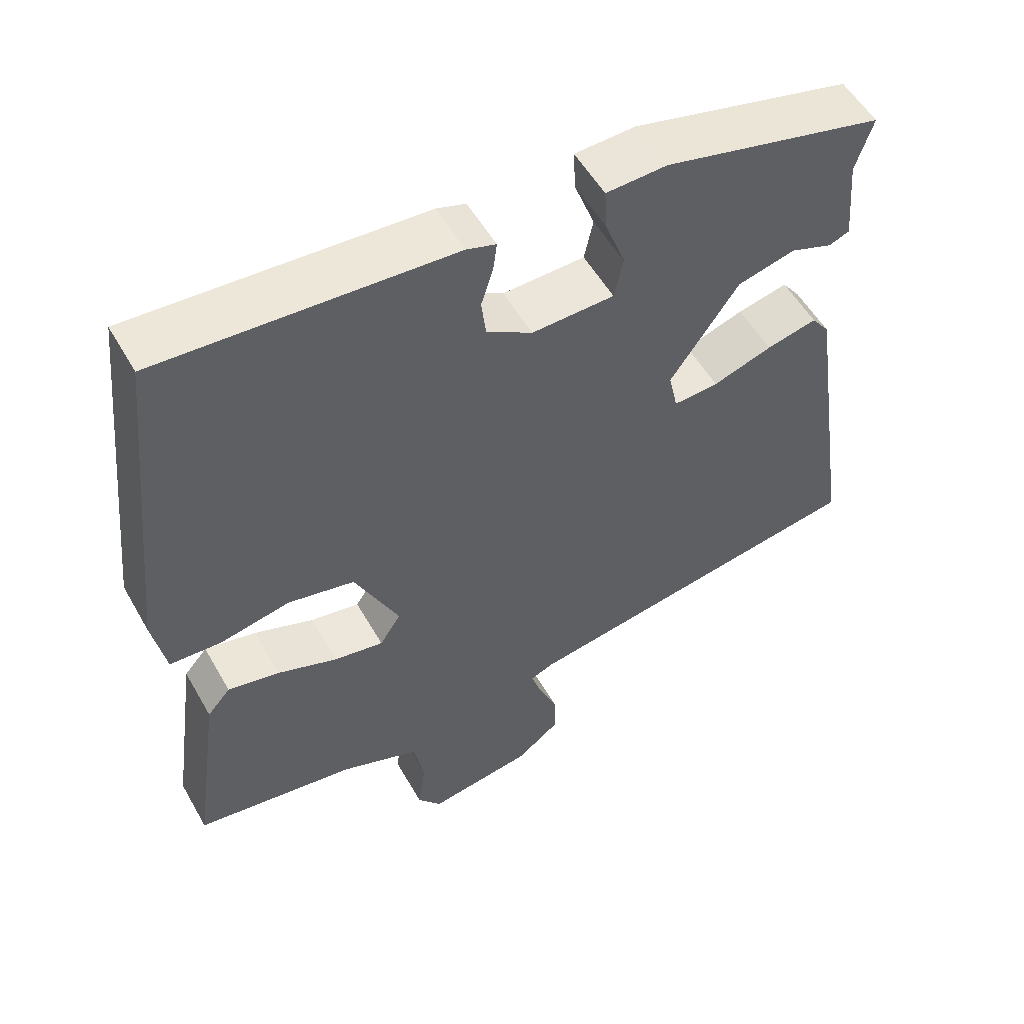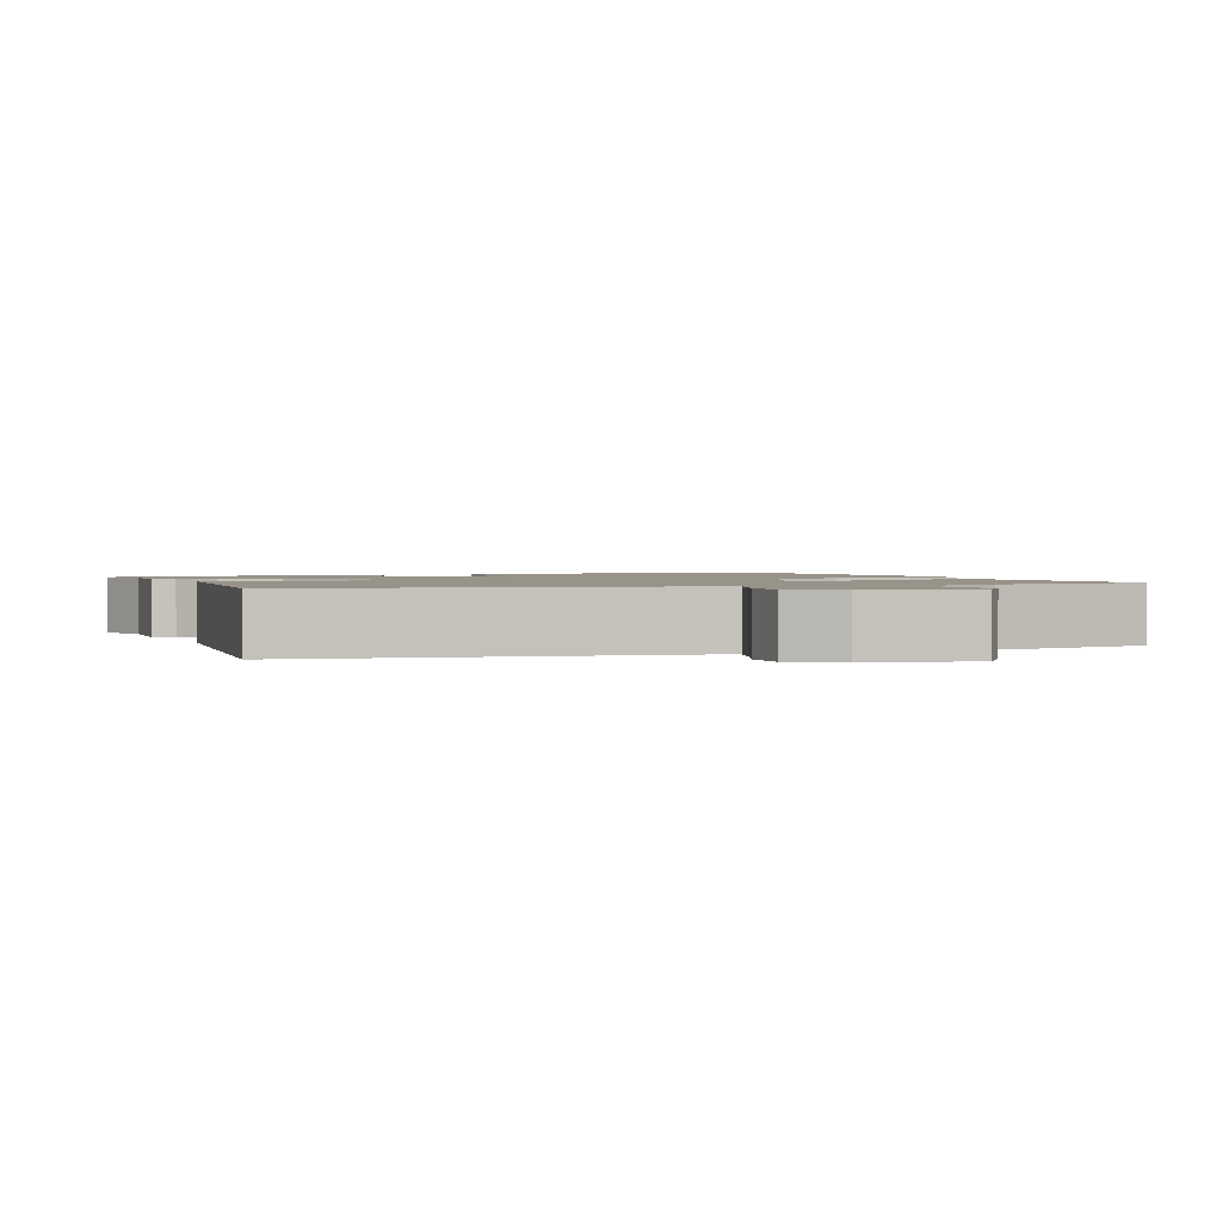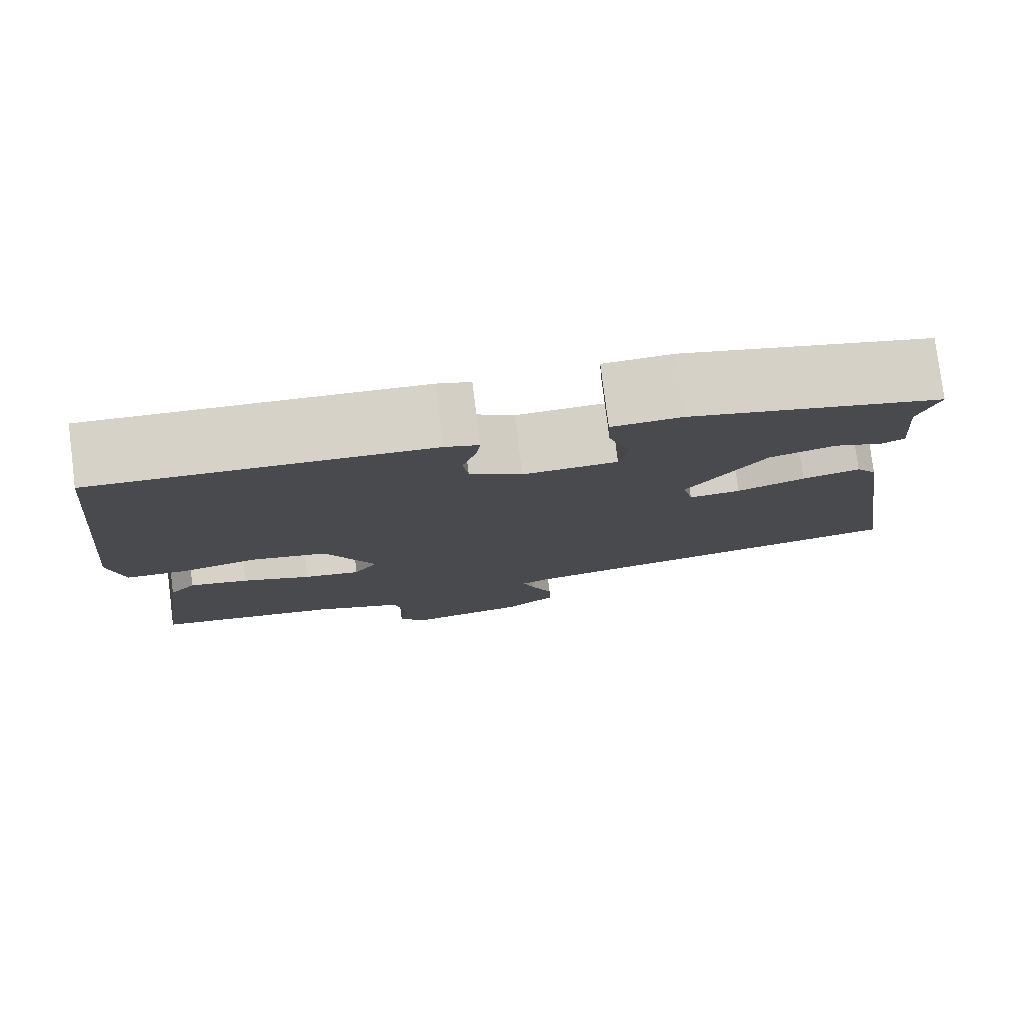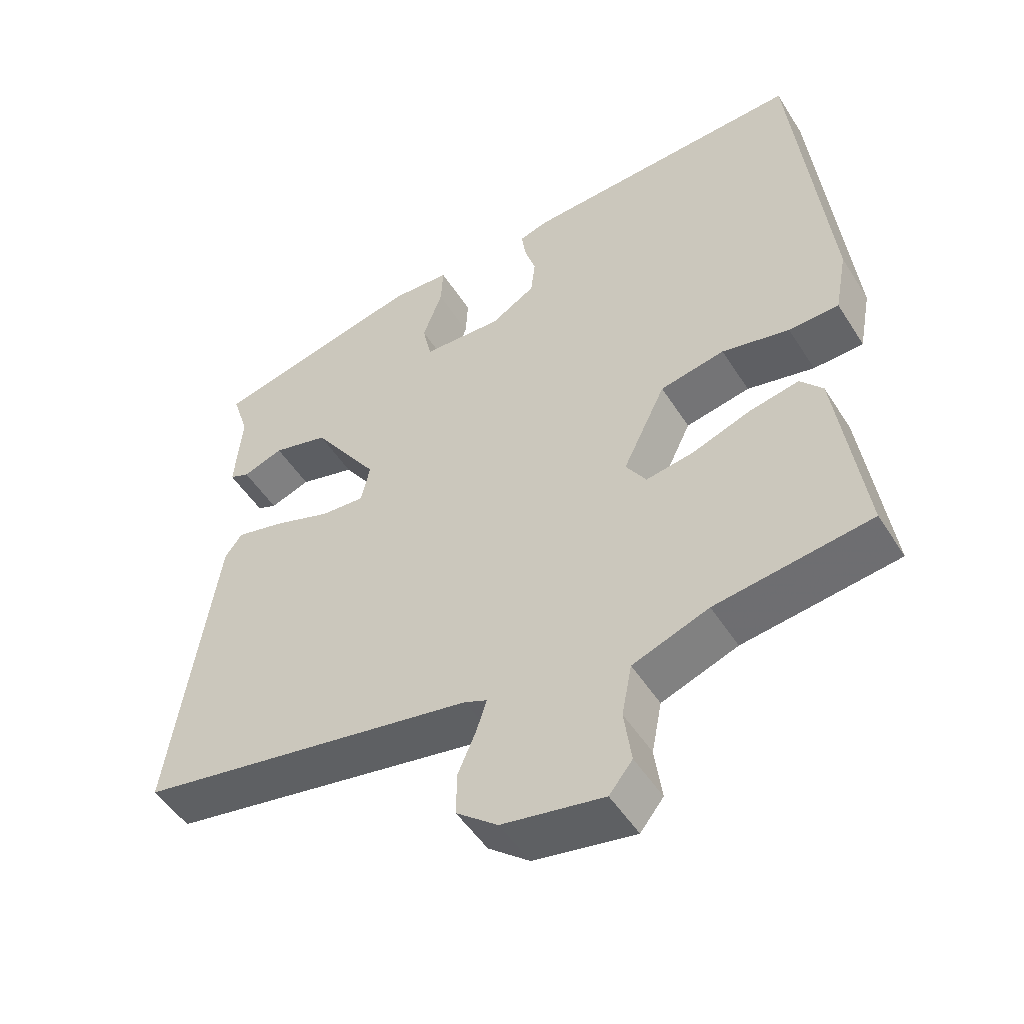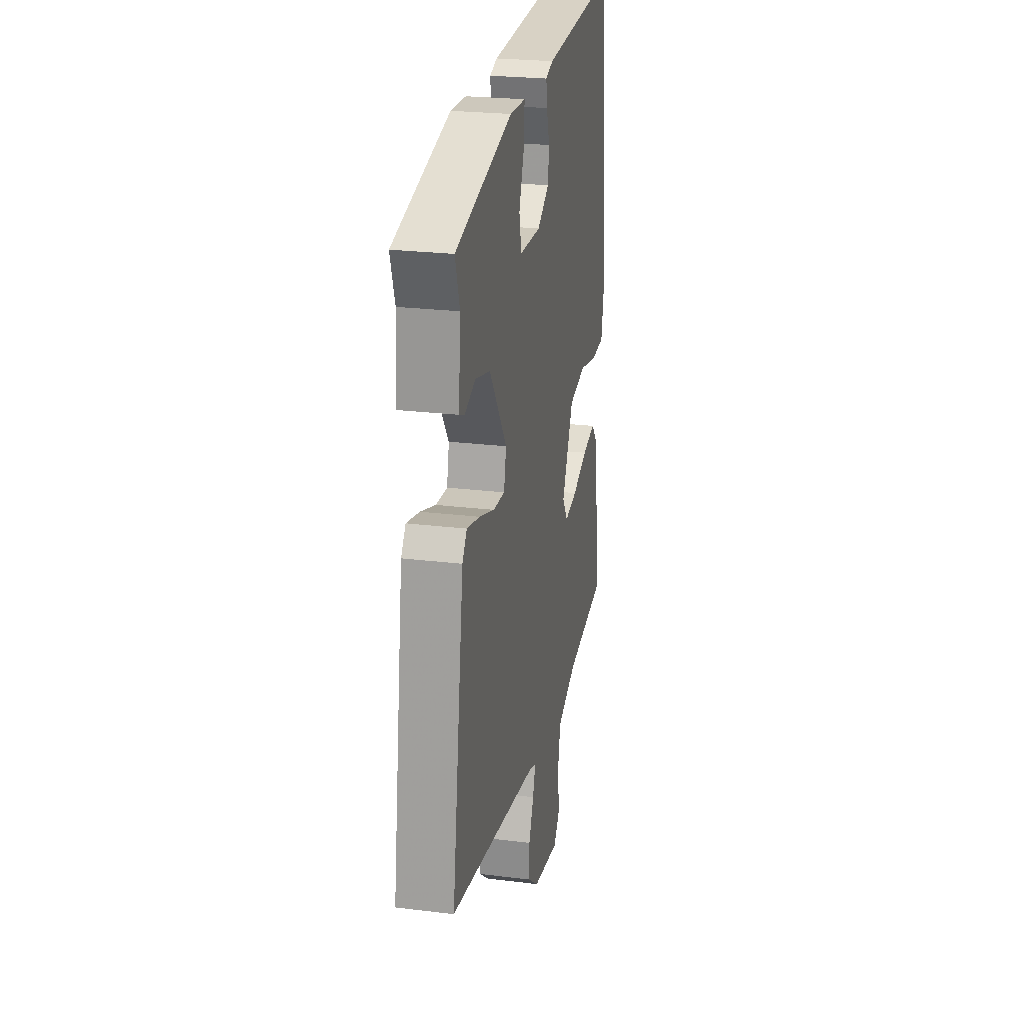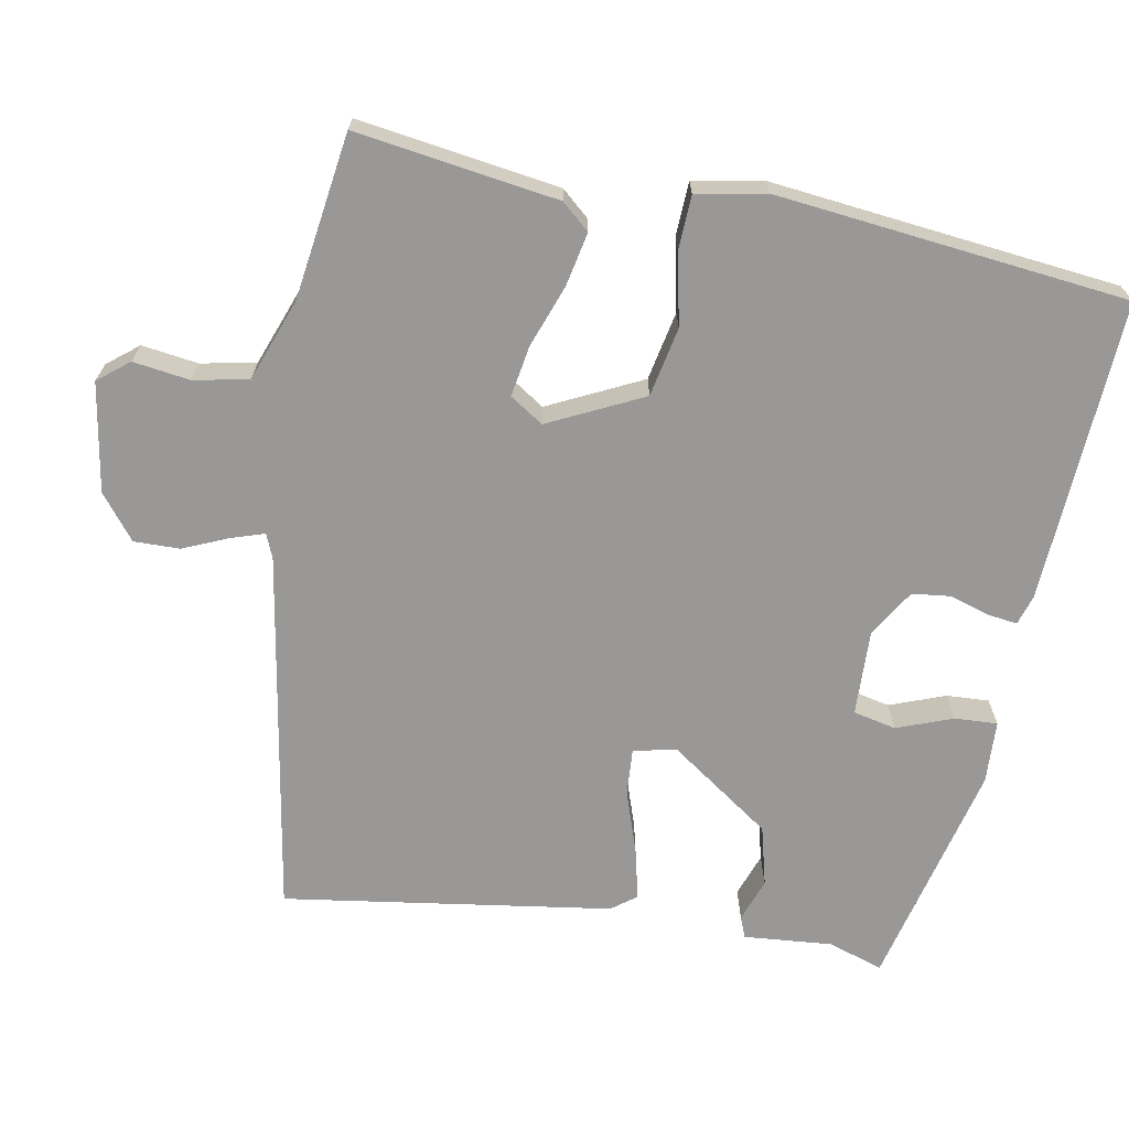
<metadata>
{"format":"obj","ext":"obj","renderer":"f3d","projection":"perspective","resolution":1024,"background":"white","views":[{"elev":53.9,"azim":-29.2,"up":"+Z"},{"elev":1.6,"azim":156.7,"up":"+Y"},{"elev":78.8,"azim":-7.2,"up":"+Z"},{"elev":-49.8,"azim":-148.8,"up":"+Z"},{"elev":24.8,"azim":101.4,"up":"+Z"},{"elev":-68.7,"azim":-100.5,"up":"+Y"}]}
</metadata>
<code>
v 0.476 0.07 0.4
v 0.453 0.07 0.329
v 0.463 0.07 0.215
v 0.436 0.07 0.204
v 0.38 0.07 0.224
v 0.303 0.07 0.204
v 0.212 0.07 0.073
v 0.224 0.07 0.018
v 0.284 0.07 0.022
v 0.363 0.07 0.049
v 0.43 0.07 0.065
v 0.454 0.07 0.033
v 0.517 0.07 -0.389
v 0.047 0.07 -0.47
v 0.016 0.07 -0.483
v 0.03 0.07 -0.526
v 0.055 0.07 -0.584
v 0.056 0.07 -0.643
v -0.001 0.07 -0.688
v -0.141 0.07 -0.712
v -0.173 0.07 -0.672
v -0.163 0.07 -0.599
v -0.177 0.07 -0.528
v -0.282 0.07 -0.489
v -0.496 0.07 -0.459
v -0.459 0.07 -0.199
v -0.428 0.07 -0.163
v -0.359 0.07 -0.177
v -0.279 0.07 -0.206
v -0.213 0.07 -0.217
v -0.185 0.07 -0.174
v -0.244 0.07 -0.053
v -0.333 0.07 -0.035
v -0.426 0.07 -0.055
v -0.495 0.07 -0.052
v -0.512 0.07 0.037
v -0.464 0.07 0.489
v -0.075 0.07 0.468
v -0.036 0.07 0.456
v -0.041 0.07 0.418
v -0.057 0.07 0.367
v -0.051 0.07 0.317
v 0.01 0.07 0.28
v 0.12 0.07 0.284
v 0.132 0.07 0.339
v 0.105 0.07 0.411
v 0.102 0.07 0.466
v 0.183 0.07 0.47
v 0.476 0 0.4
v 0.453 0 0.329
v 0.463 0 0.215
v 0.436 0 0.204
v 0.38 0 0.224
v 0.303 0 0.204
v 0.212 0 0.073
v 0.224 0 0.018
v 0.284 0 0.022
v 0.363 0 0.049
v 0.43 0 0.065
v 0.454 0 0.033
v 0.517 0 -0.389
v 0.047 0 -0.47
v 0.016 0 -0.483
v 0.03 0 -0.526
v 0.055 0 -0.584
v 0.056 0 -0.643
v -0.001 0 -0.688
v -0.141 0 -0.712
v -0.173 0 -0.672
v -0.163 0 -0.599
v -0.177 0 -0.528
v -0.282 0 -0.489
v -0.496 0 -0.459
v -0.459 0 -0.199
v -0.428 0 -0.163
v -0.359 0 -0.177
v -0.279 0 -0.206
v -0.213 0 -0.217
v -0.185 0 -0.174
v -0.244 0 -0.053
v -0.333 0 -0.035
v -0.426 0 -0.055
v -0.495 0 -0.052
v -0.512 0 0.037
v -0.464 0 0.489
v -0.075 0 0.468
v -0.036 0 0.456
v -0.041 0 0.418
v -0.057 0 0.367
v -0.051 0 0.317
v 0.01 0 0.28
v 0.12 0 0.284
v 0.132 0 0.339
v 0.105 0 0.411
v 0.102 0 0.466
v 0.183 0 0.47
f 45 46 47 48
f 44 45 48 1
f 38 39 40 41
f 38 41 42
f 37 38 42
f 36 37 42 43
f 33 34 35 36
f 32 33 36 43
f 26 27 28 29
f 24 25 26 29
f 23 24 29 30
f 22 23 30 31
f 20 21 22
f 19 20 22 31
f 16 17 18 19
f 15 16 19 31
f 11 12 13 14
f 9 10 11 14
f 8 9 14 15
f 7 8 15 31
f 2 3 4 5
f 44 1 2 5
f 44 5 6
f 31 32 43 44
f 6 7 31 44
f 96 95 94 93
f 49 96 93 92
f 89 88 87 86
f 90 89 86
f 90 86 85
f 91 90 85 84
f 84 83 82 81
f 91 84 81 80
f 77 76 75 74
f 77 74 73 72
f 78 77 72 71
f 79 78 71 70
f 70 69 68
f 79 70 68 67
f 67 66 65 64
f 79 67 64 63
f 62 61 60 59
f 62 59 58 57
f 63 62 57 56
f 79 63 56 55
f 53 52 51 50
f 53 50 49 92
f 54 53 92
f 92 91 80 79
f 92 79 55 54
f 1 49 50 2
f 2 50 51 3
f 3 51 52 4
f 4 52 53 5
f 5 53 54 6
f 6 54 55 7
f 7 55 56 8
f 8 56 57 9
f 9 57 58 10
f 10 58 59 11
f 11 59 60 12
f 12 60 61 13
f 13 61 62 14
f 14 62 63 15
f 15 63 64 16
f 16 64 65 17
f 17 65 66 18
f 18 66 67 19
f 19 67 68 20
f 20 68 69 21
f 21 69 70 22
f 22 70 71 23
f 23 71 72 24
f 24 72 73 25
f 25 73 74 26
f 26 74 75 27
f 27 75 76 28
f 28 76 77 29
f 29 77 78 30
f 30 78 79 31
f 31 79 80 32
f 32 80 81 33
f 33 81 82 34
f 34 82 83 35
f 35 83 84 36
f 36 84 85 37
f 37 85 86 38
f 38 86 87 39
f 39 87 88 40
f 40 88 89 41
f 41 89 90 42
f 42 90 91 43
f 43 91 92 44
f 44 92 93 45
f 45 93 94 46
f 46 94 95 47
f 47 95 96 48
f 48 96 49 1

</code>
